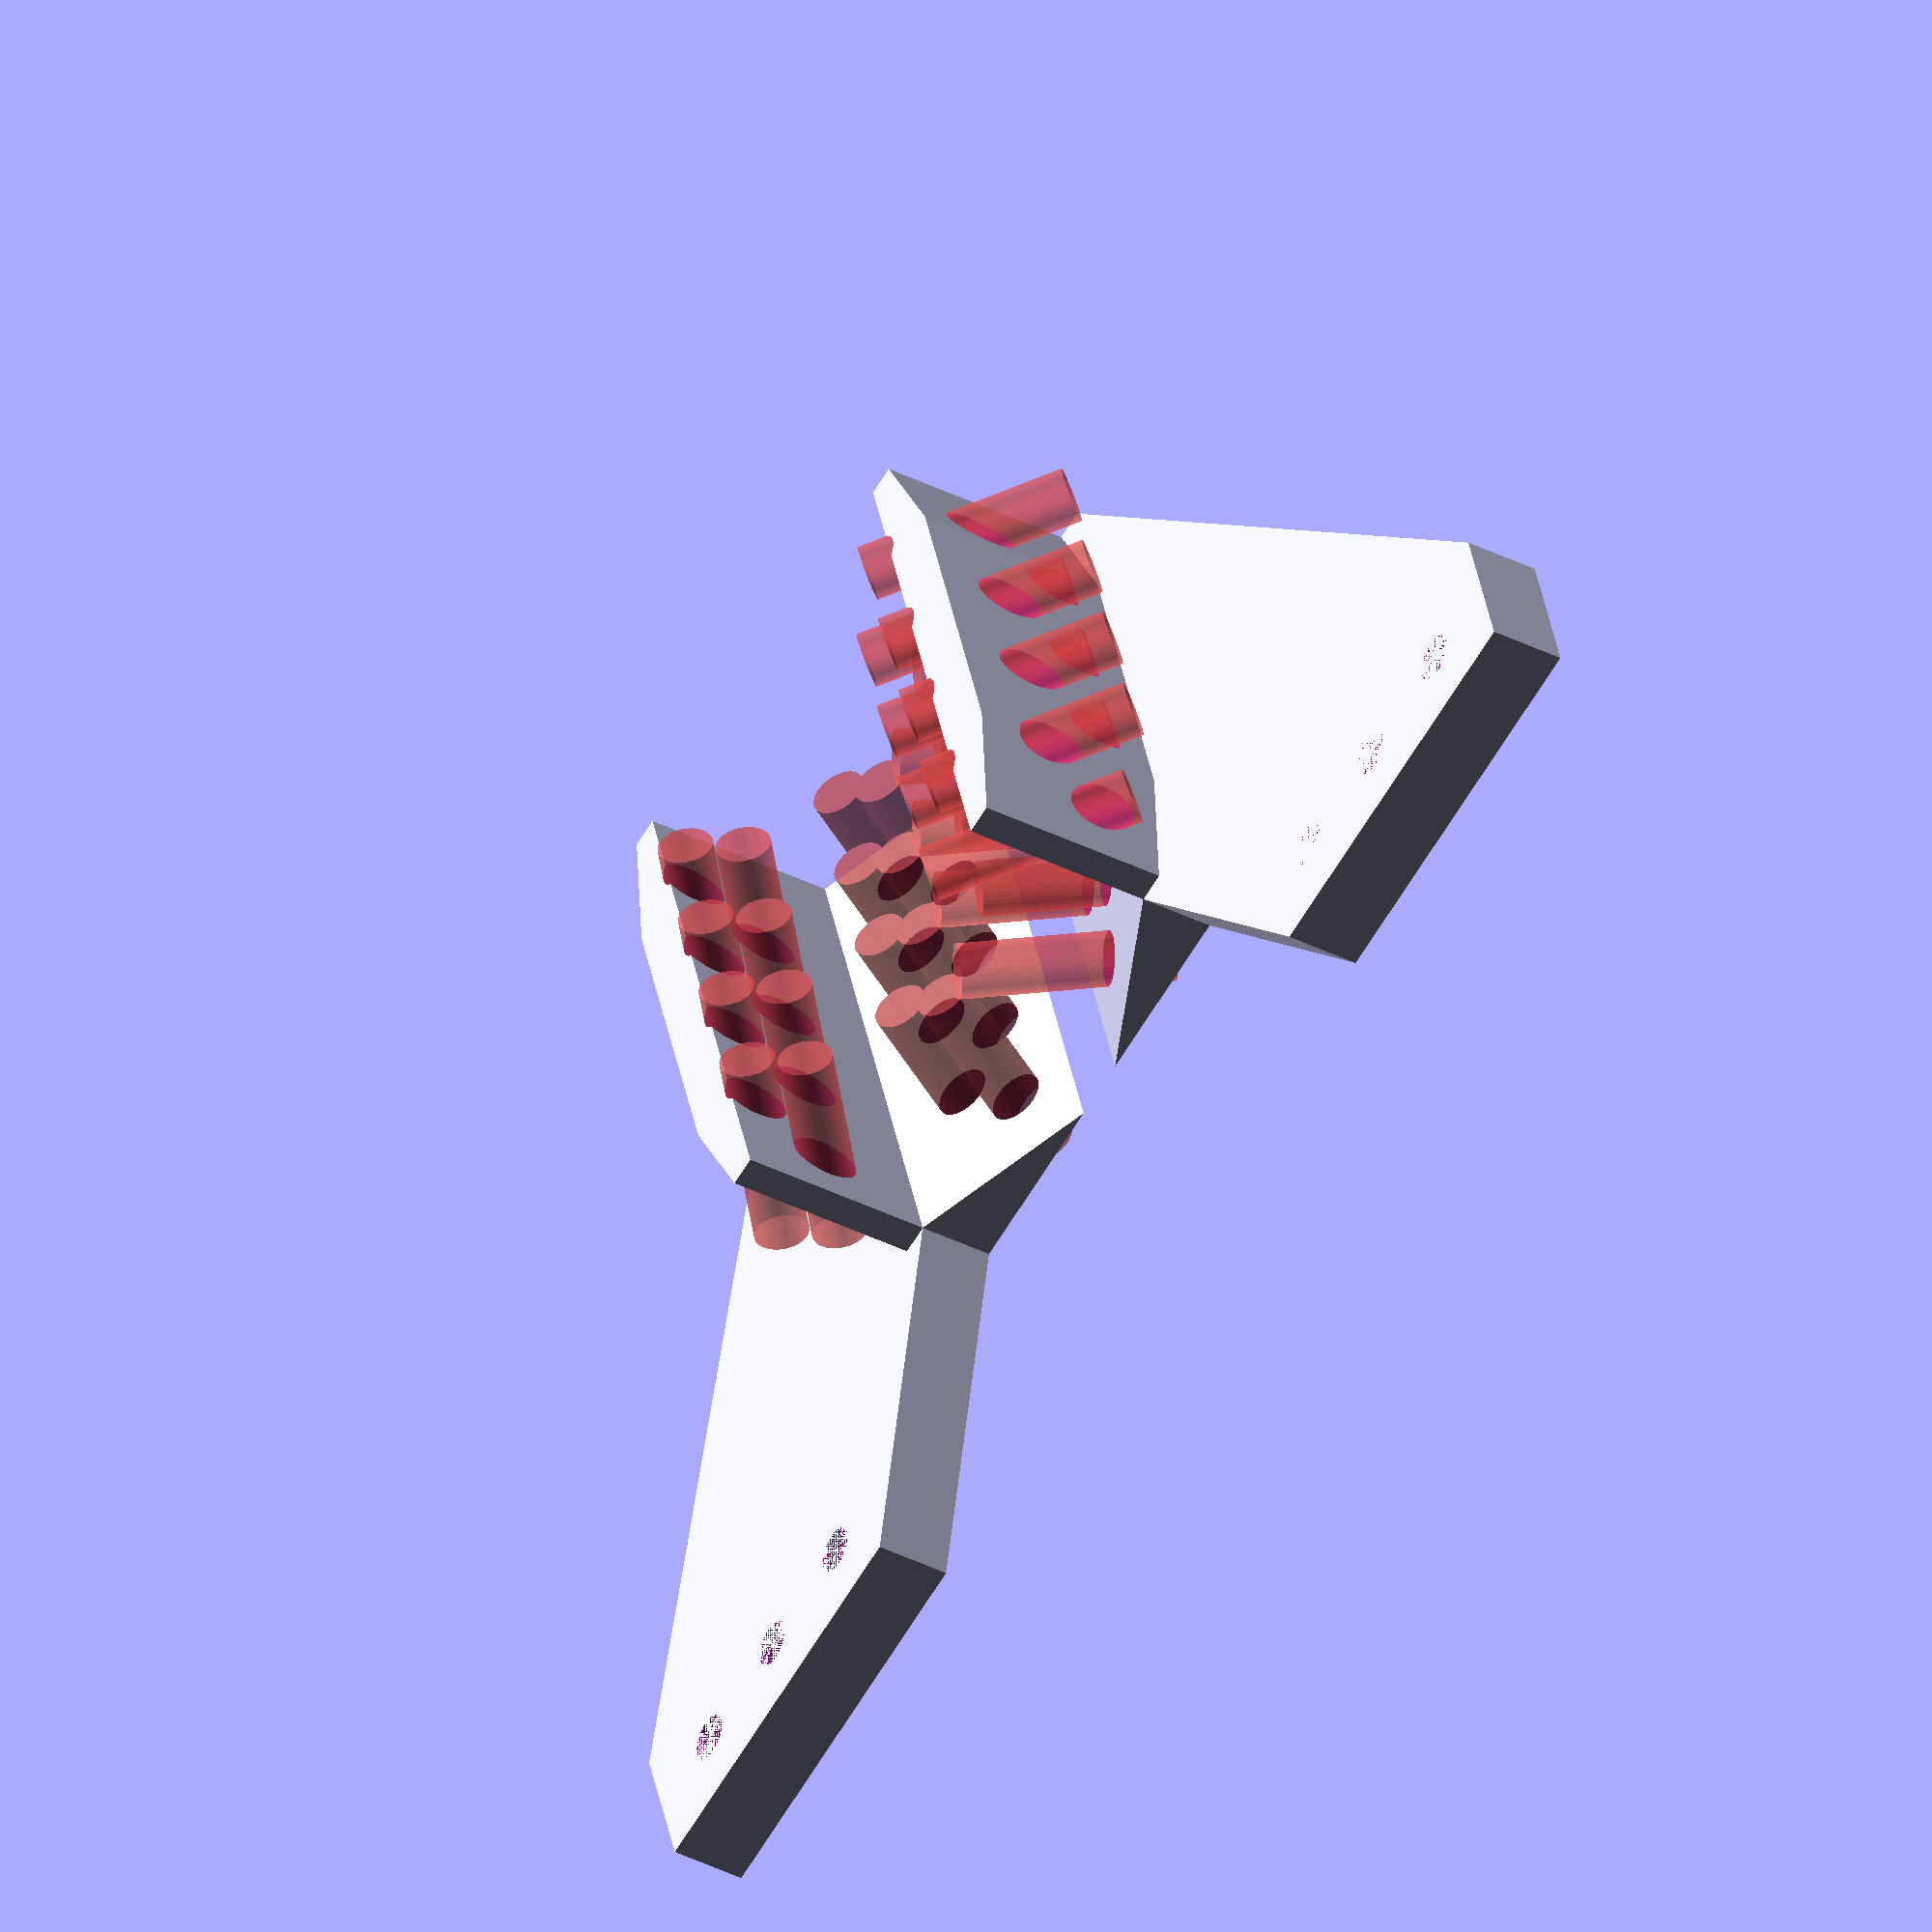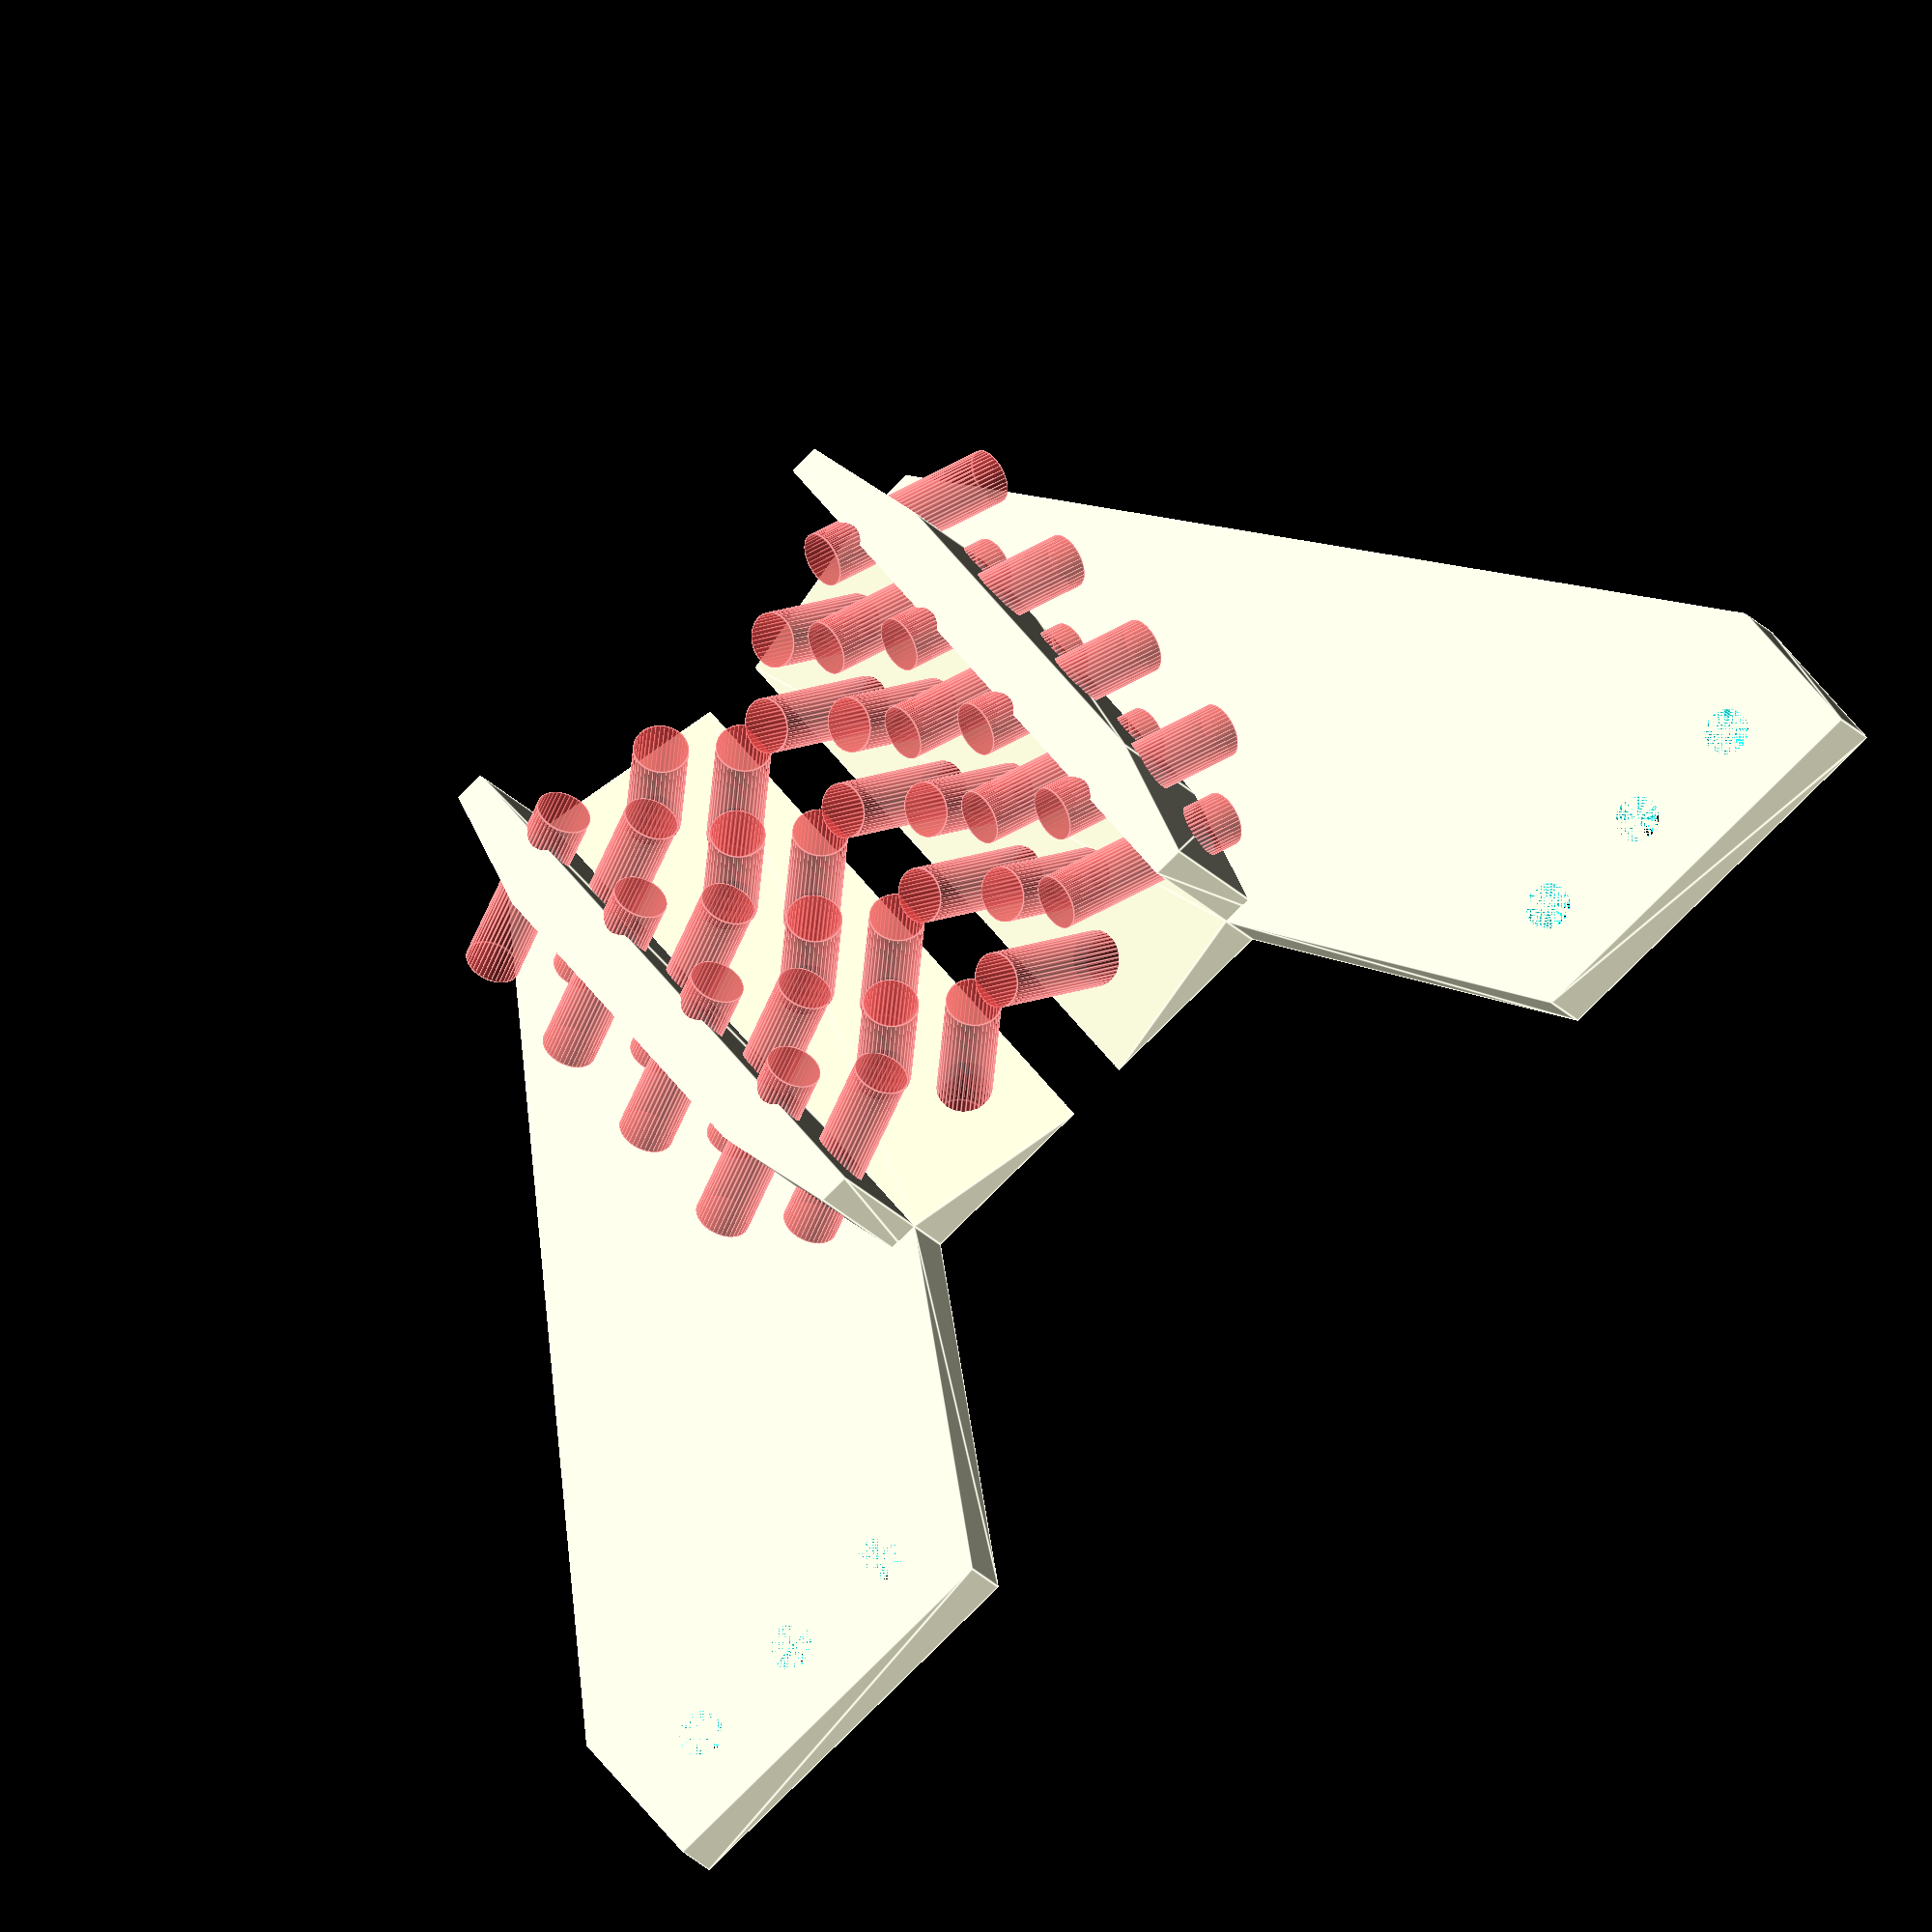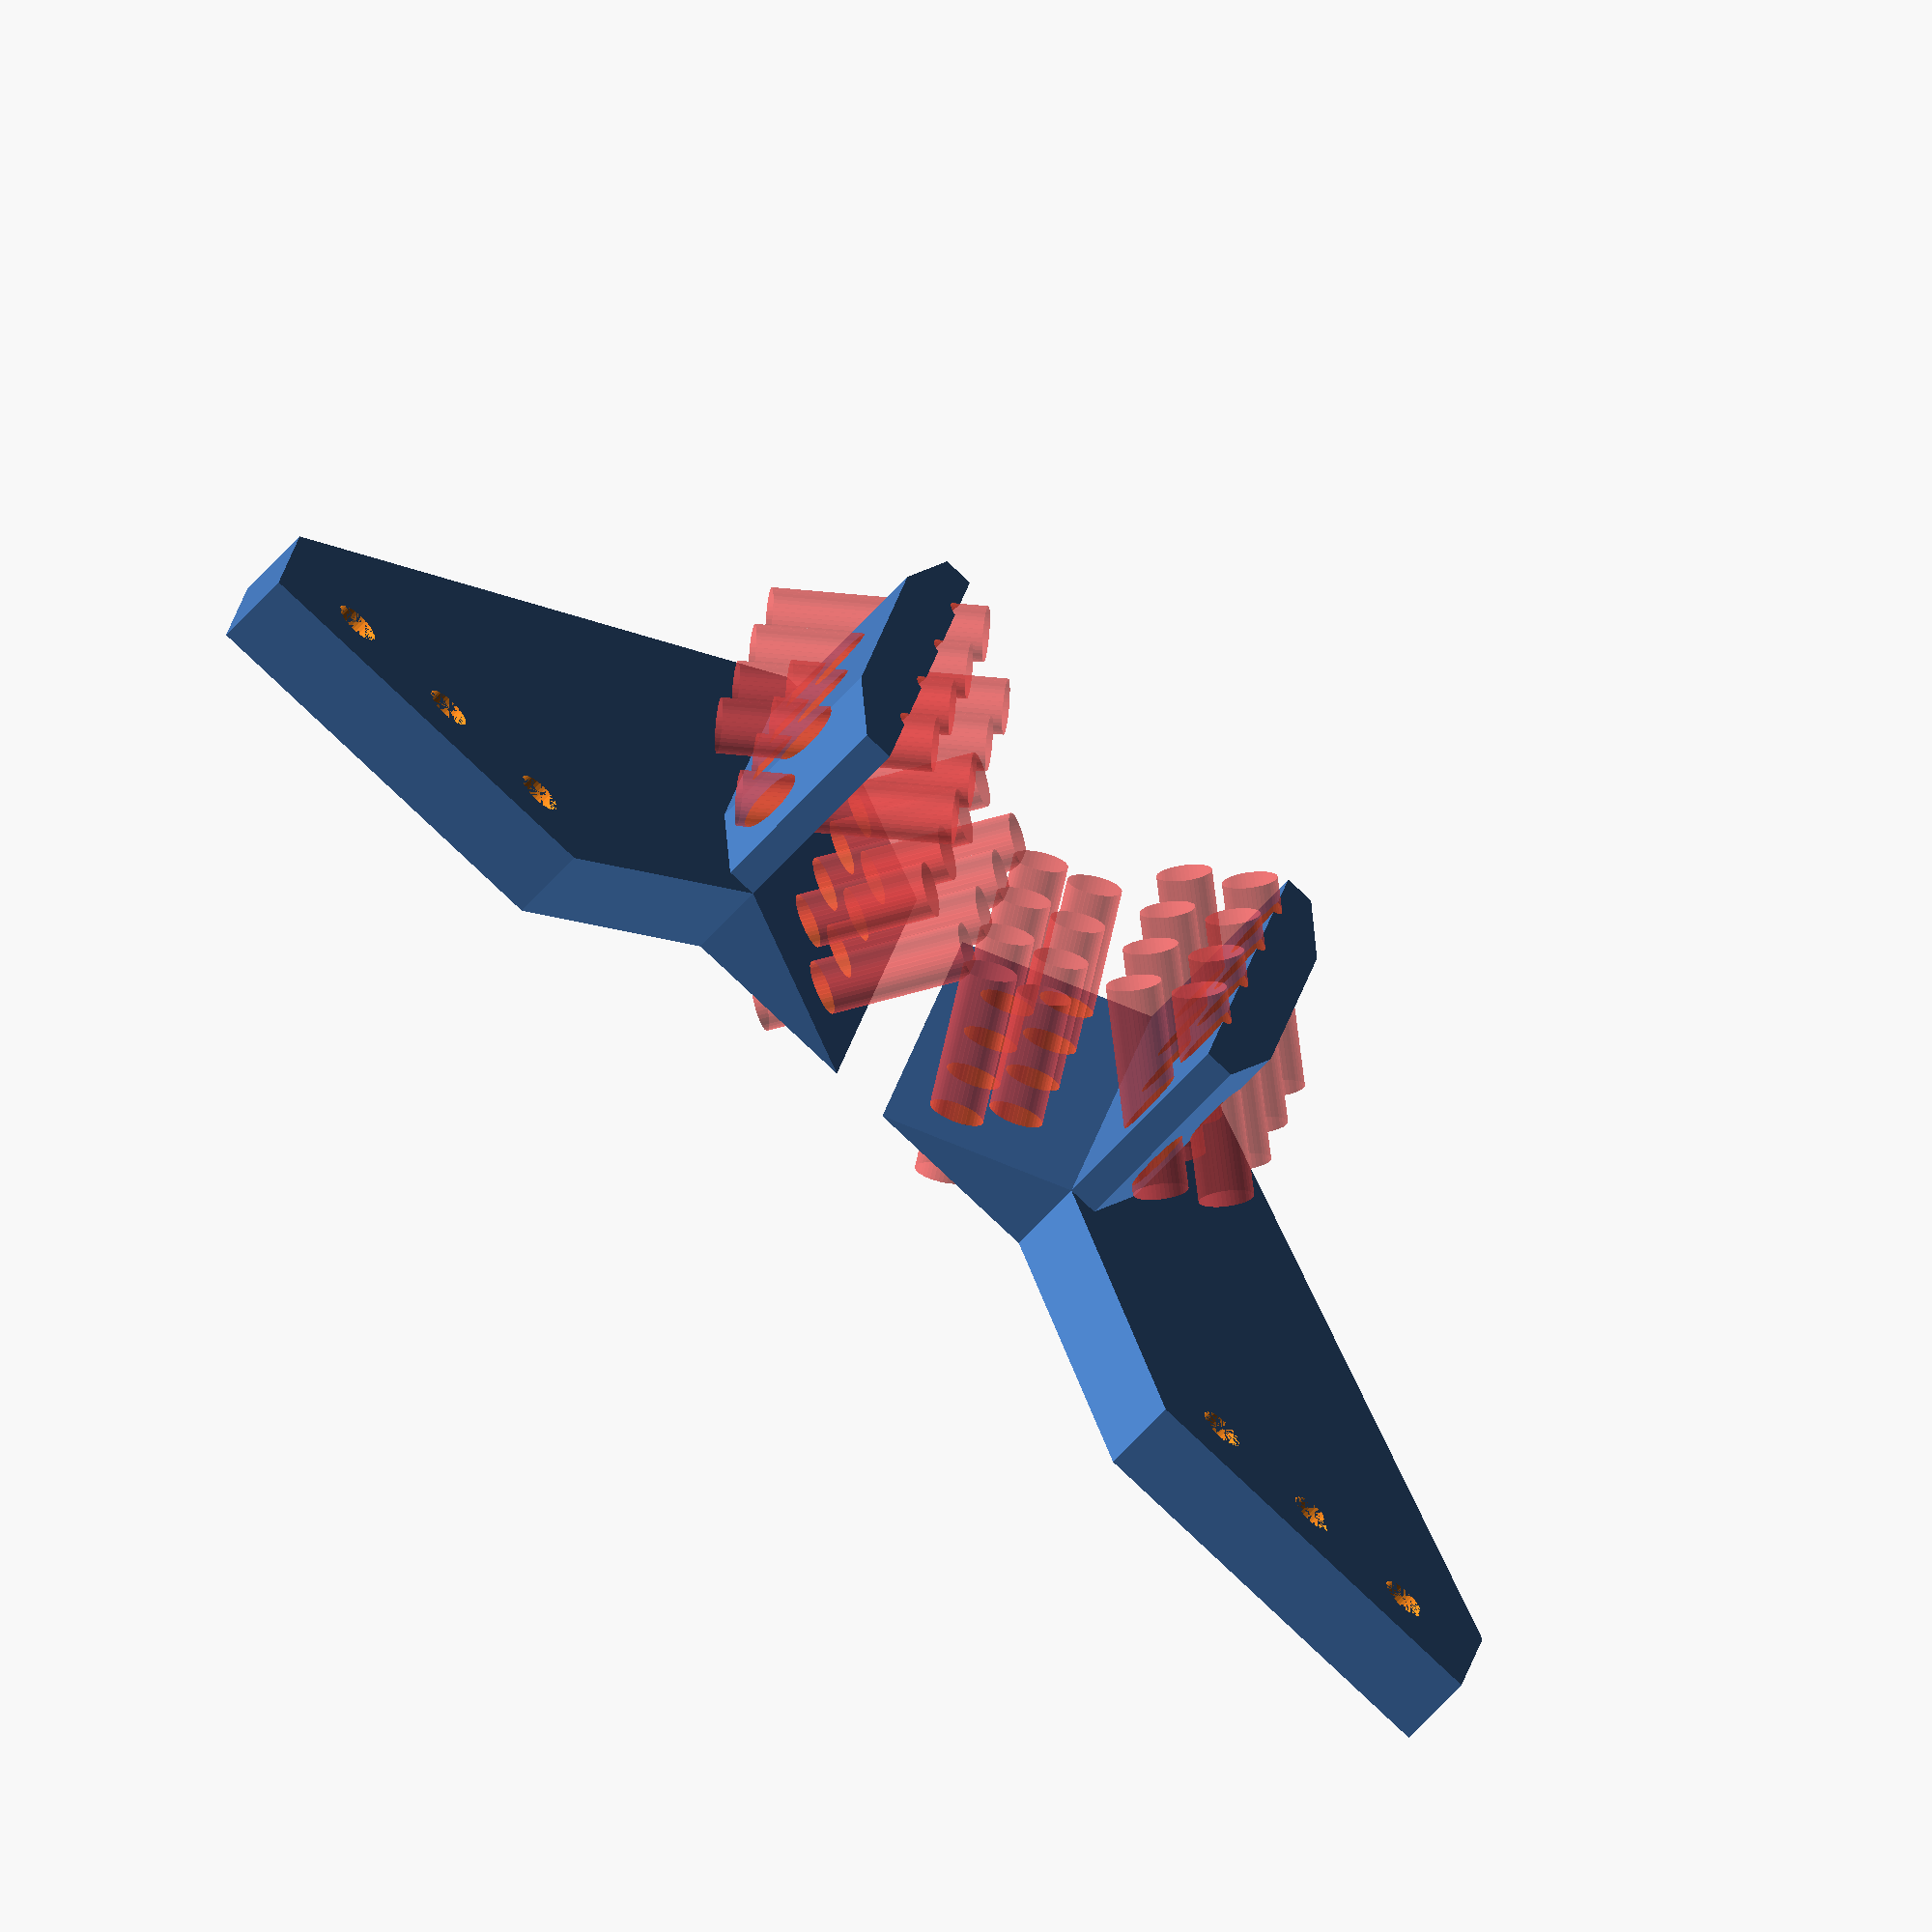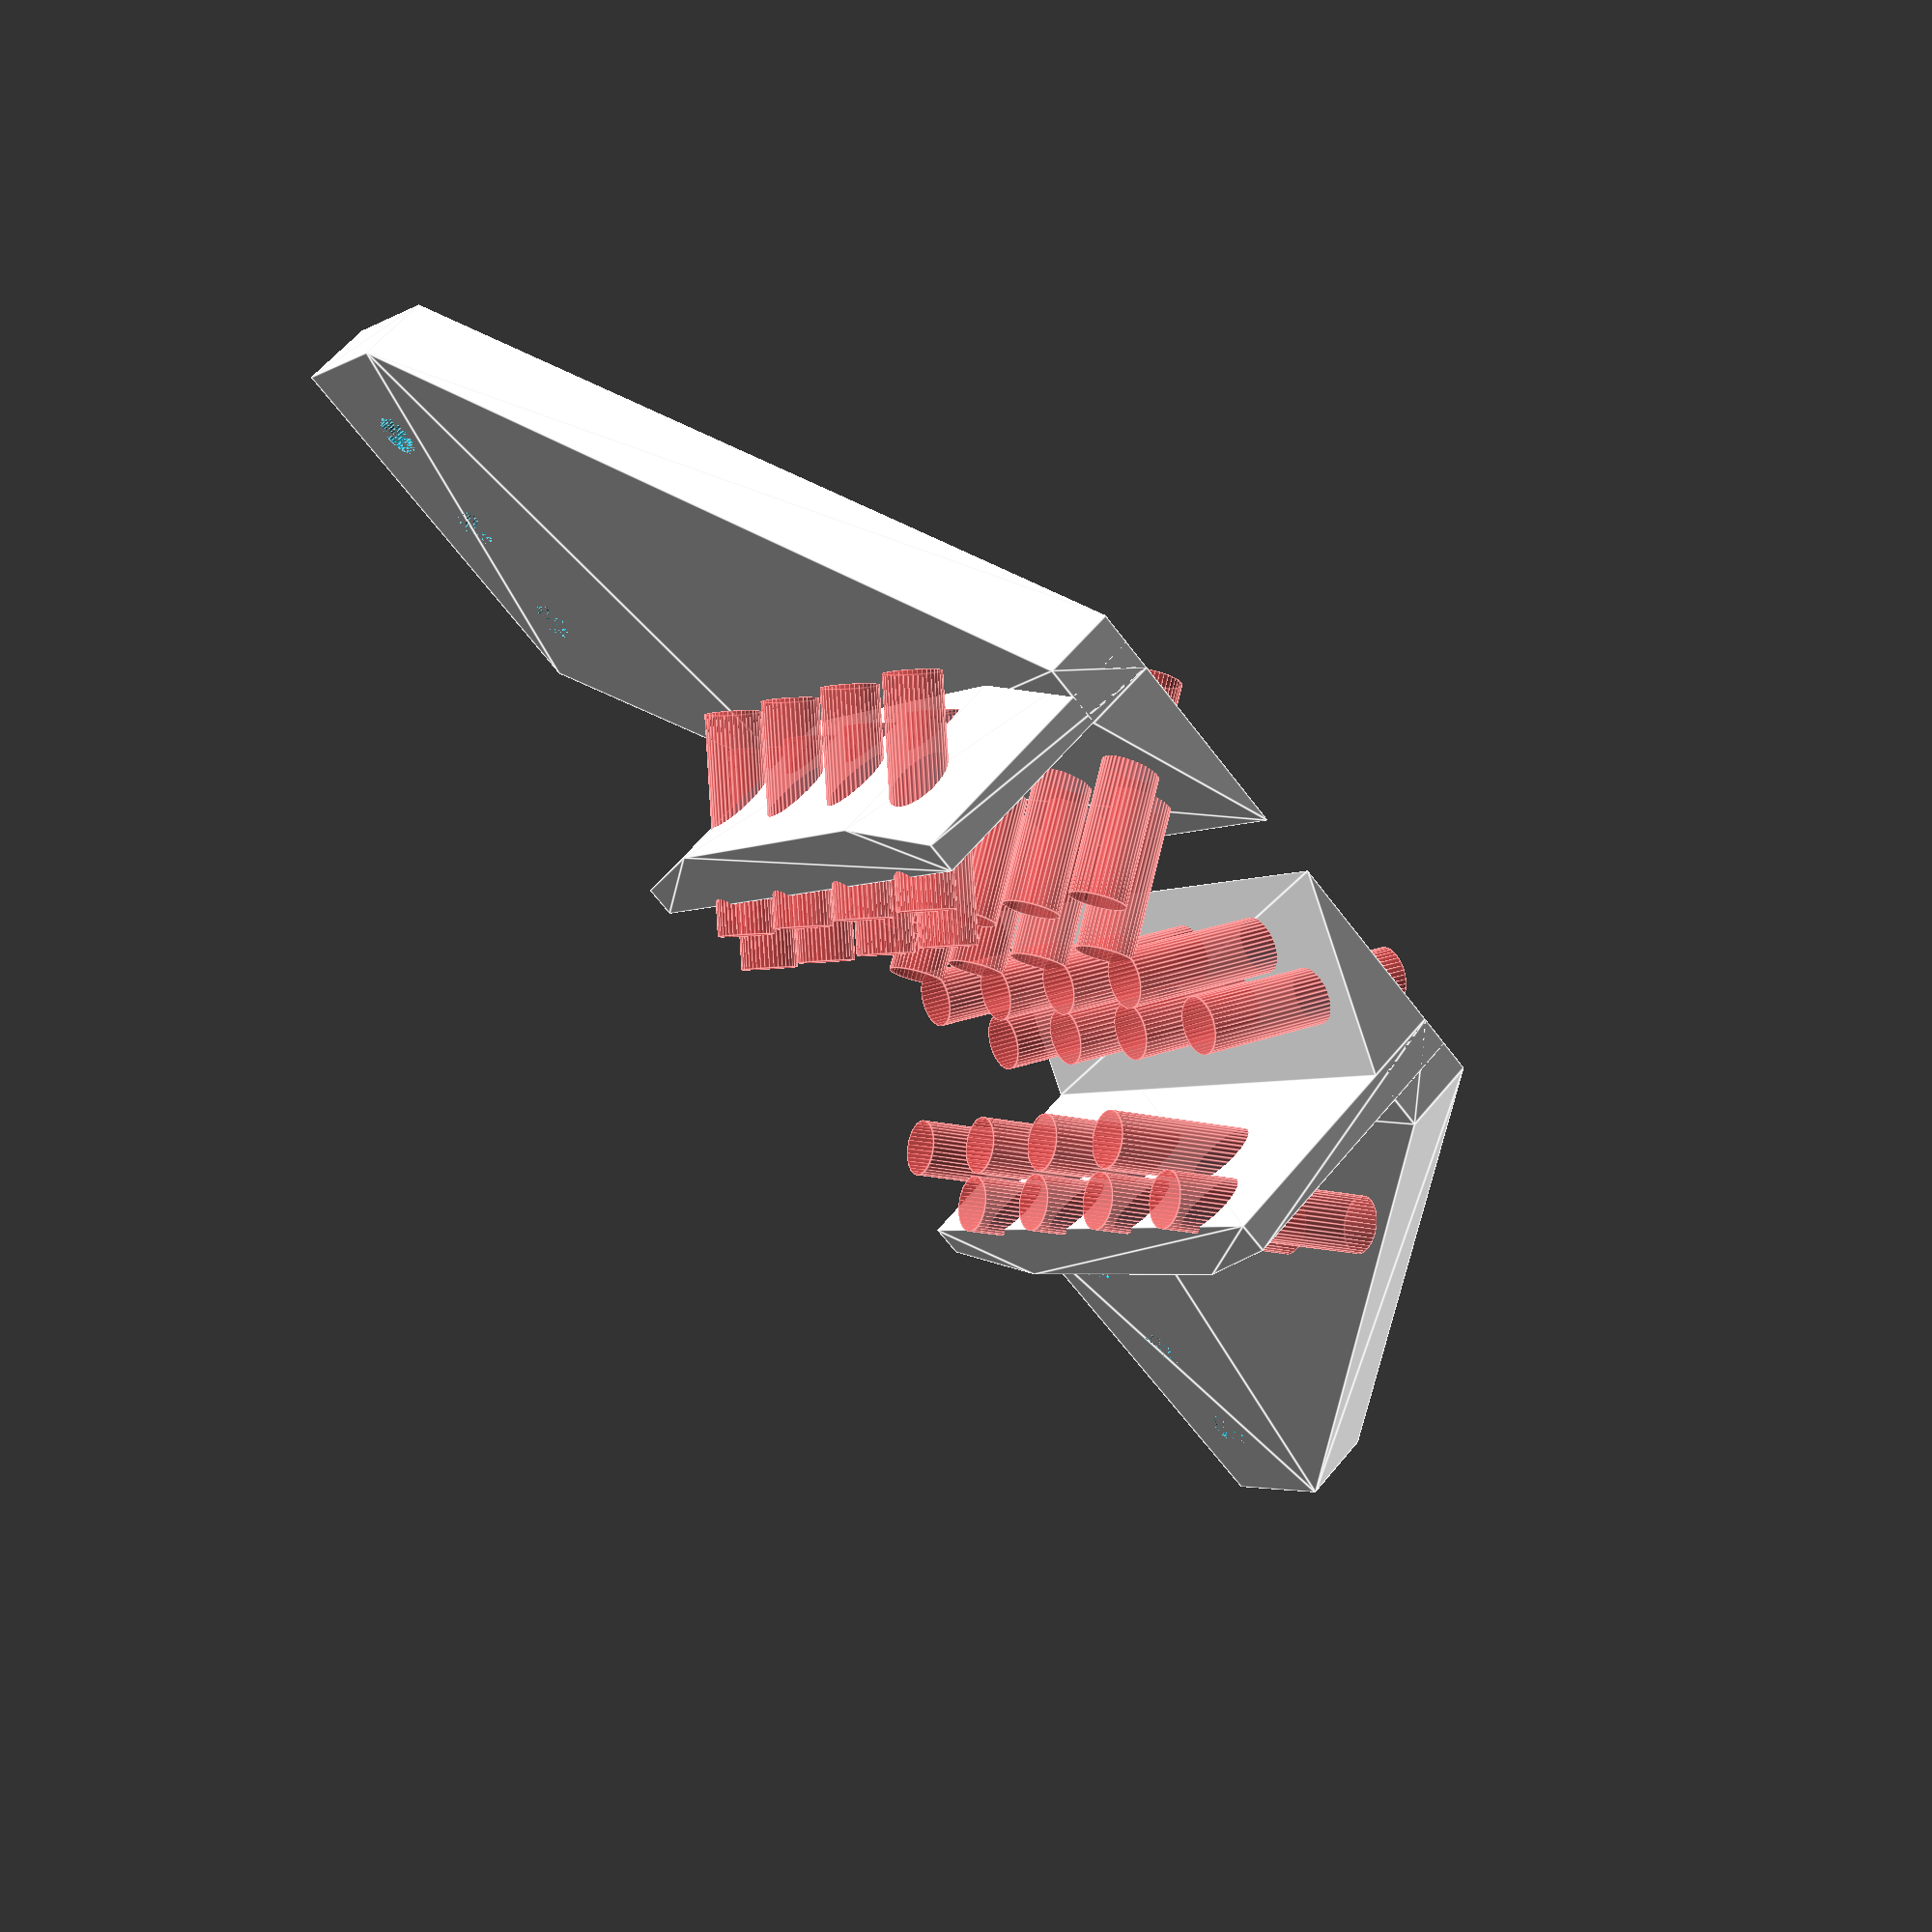
<openscad>
$fn=40;
ZZ=2.5;
ZZ2=9;

module bottom() {
    XX=19;
    YY=6;
    //  0      1        2         3        4         5
    P=[[0,0,0],[0,YY,0],[XX,YY,0],[XX,0,0],[0,YY,ZZ],[XX,YY,ZZ]];
    F=[[0,1,2,3],[0,4,5,3]];
    // F=[[0,1,2,3],[4,5]] works, but gives degenerate polygon error
    hull() polyhedron(points=P,faces=F);
}

module holes_in_bottom() {
     rotate([0,0,90]) translate([3,-16,-1]) c8();
}

module top() {
    // TODO: round corners at 29,25 and 29,12
    P=[[0,6],[0,8],[24,25],[29,25],[29,12],[19,6]];
    difference() {
        linear_extrude(ZZ) {
            polygon(P);
        }
        translate([26.5,22,0]) cylinder(ZZ,d=1.5);
        translate([26.5,18,0]) cylinder(ZZ,d=1.5);
        translate([26.5,14,0]) cylinder(ZZ,d=1.5);
    }
}


module body() {
    union() {
       difference() {bottom(); holes_in_bottom(); }
       top();
    }
}

module wing() {
    P=[[0,6],[0,7],[4,8],[15,8],[19,7],[19,6]];
    linear_extrude(ZZ2) {
        polygon(P);
    }
}

module holes_in_wing() {
    translate([1,2.9,-1.8]) rotate([20,0,0]) rotate([0,0,90]) translate([7,-16,3.5]) c8();
}

module main() {
    body();
    difference() { wing(); holes_in_wing(); }
}

module c4() {
    for (i = [0:3]) {
        #translate([0,i*4,0]) rotate([0,-30,0]) cylinder(7,d=1.8);

    }
}

module c8() {
    c4();
    translate([2,2,0]) c4();
}

main();
translate([0,-2,0]) mirror([0,-1,0]) main();
</openscad>
<views>
elev=219.2 azim=251.9 roll=122.0 proj=o view=solid
elev=194.6 azim=229.3 roll=160.0 proj=o view=edges
elev=65.7 azim=100.5 roll=317.7 proj=o view=wireframe
elev=299.9 azim=128.1 roll=39.2 proj=p view=edges
</views>
